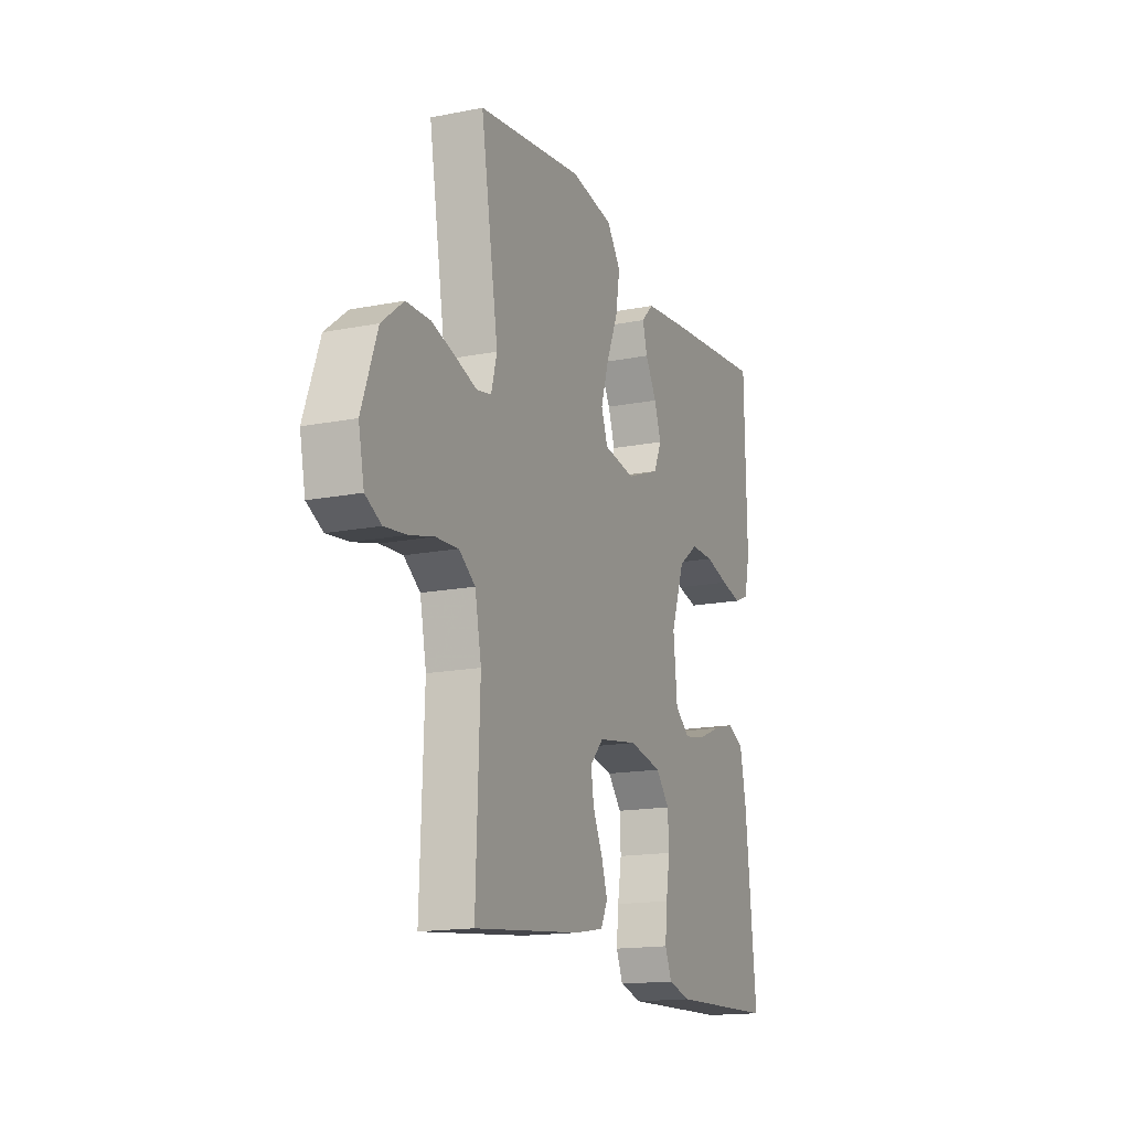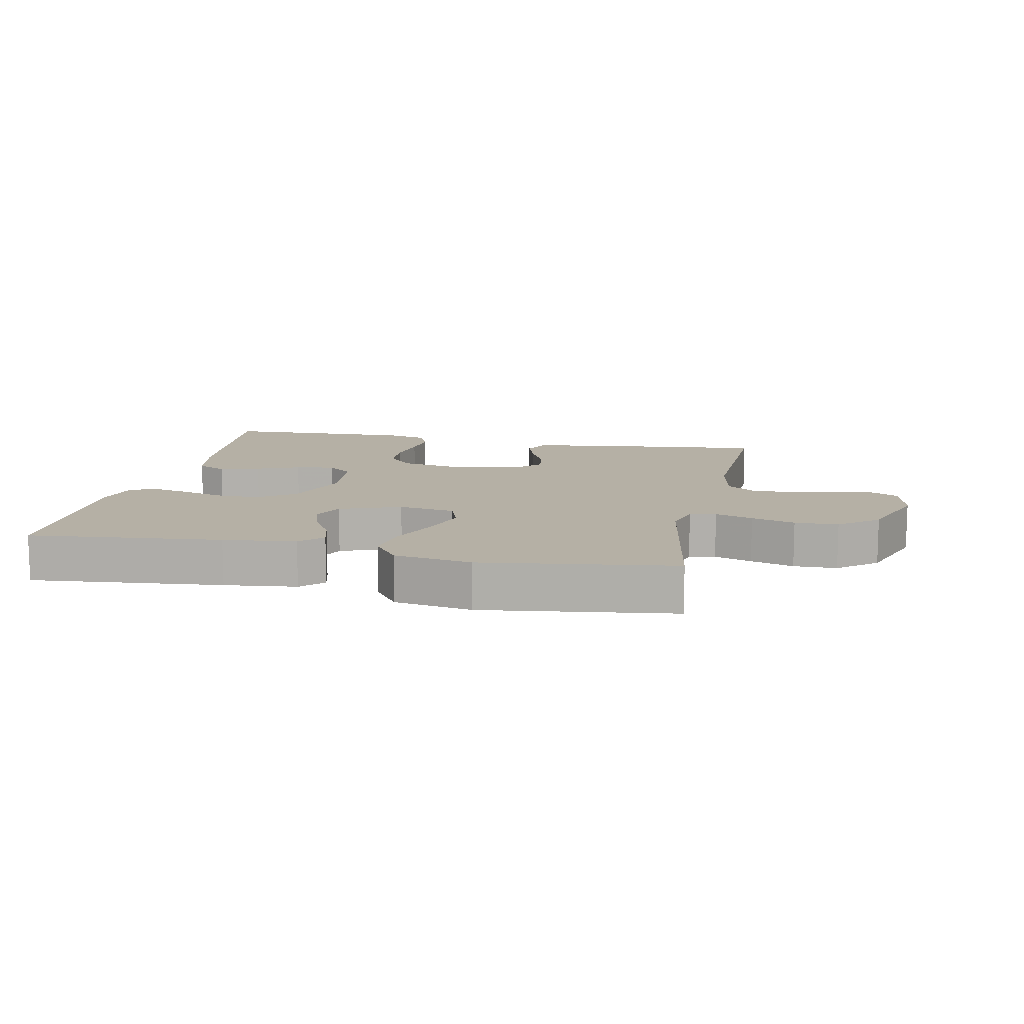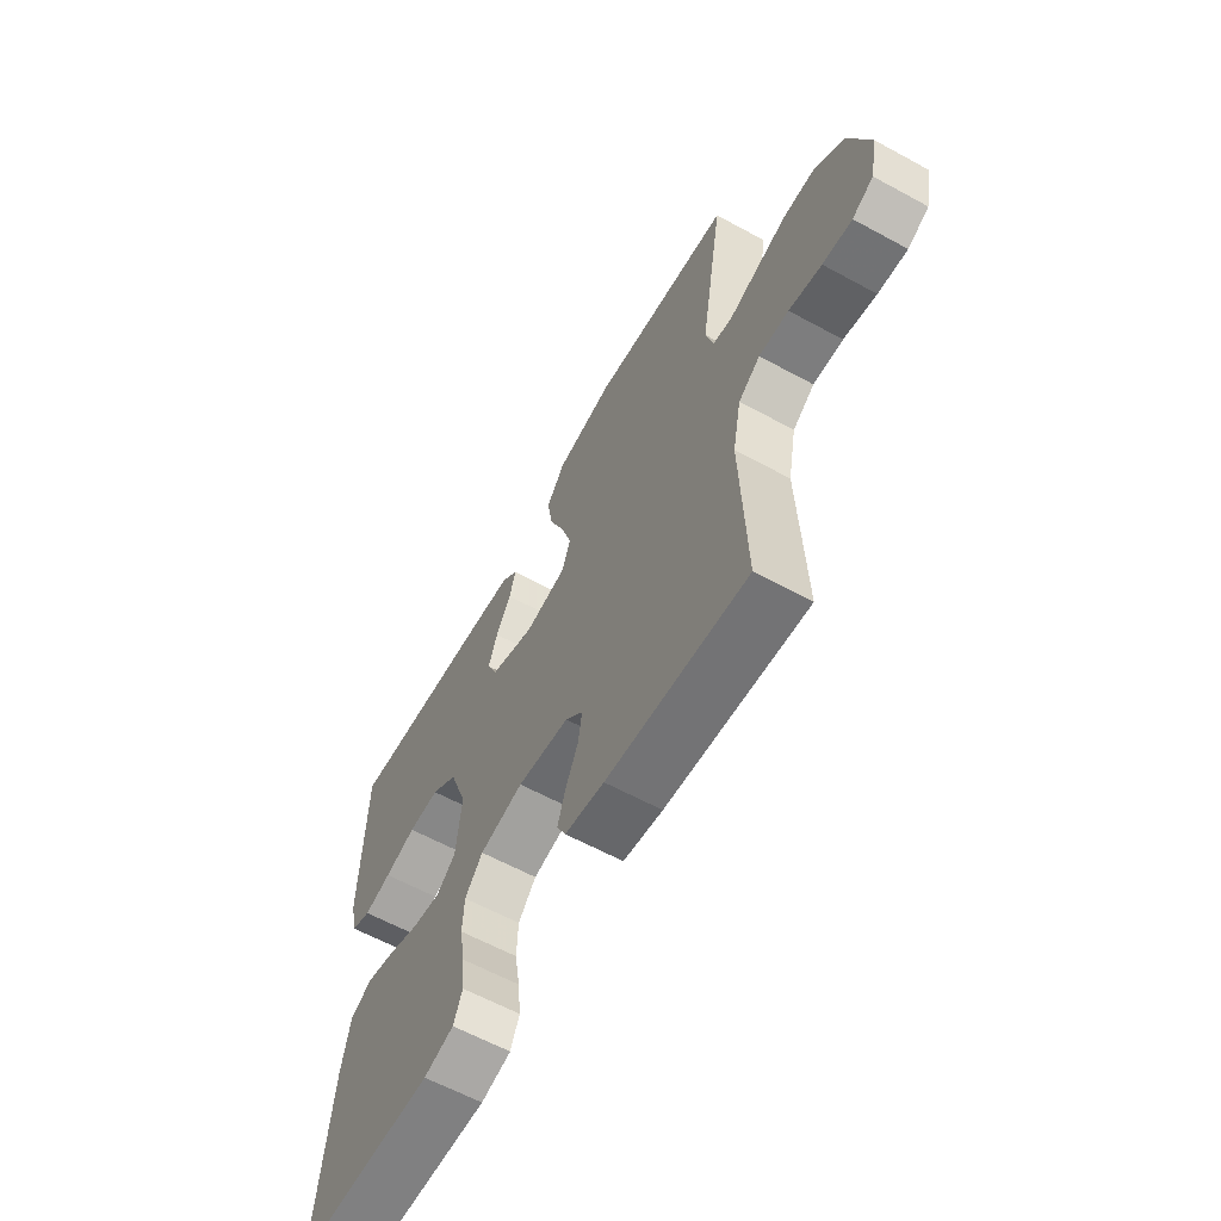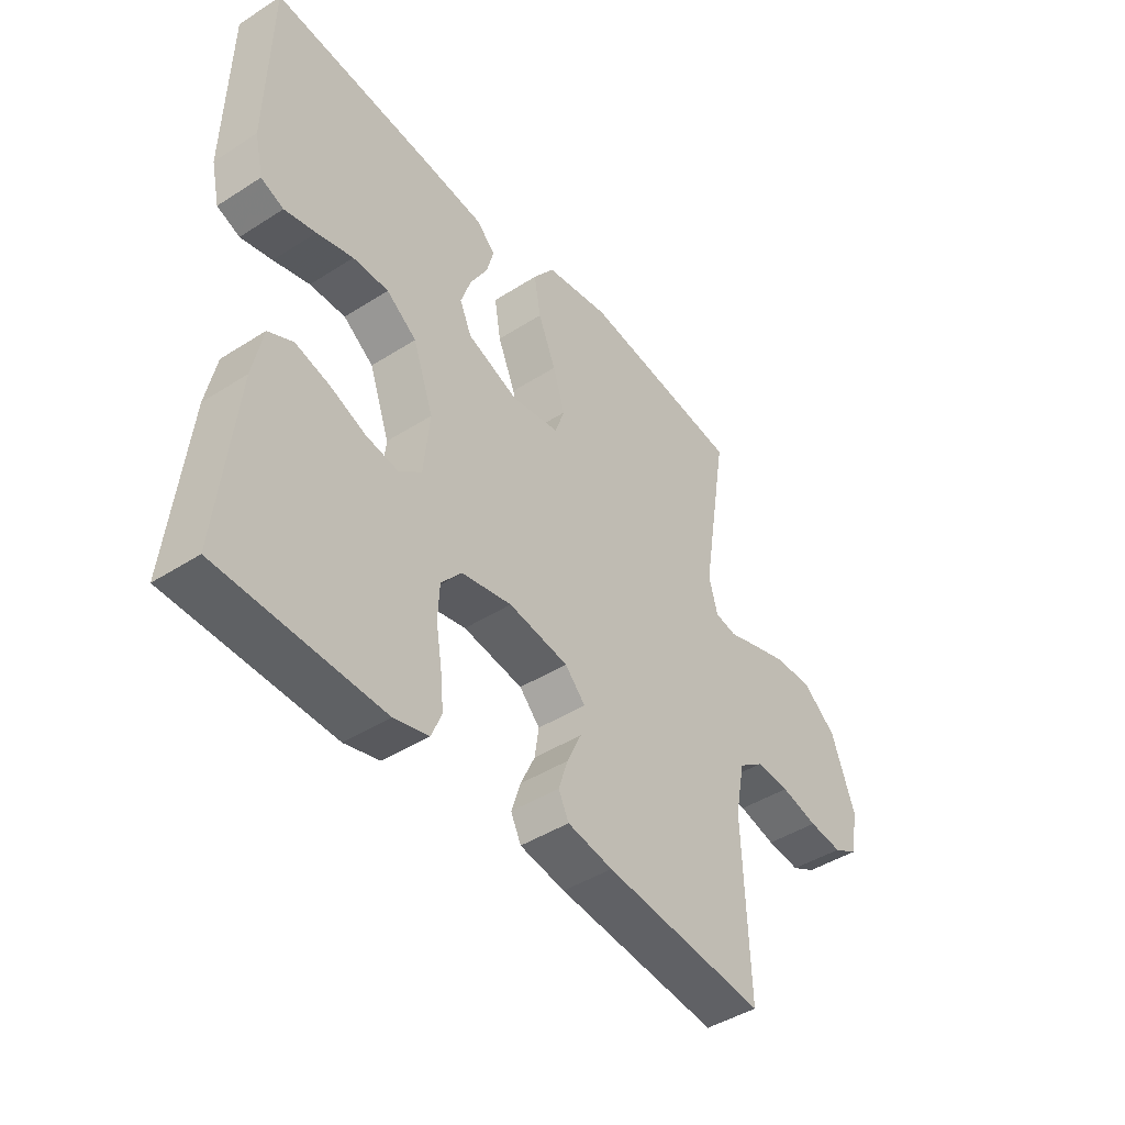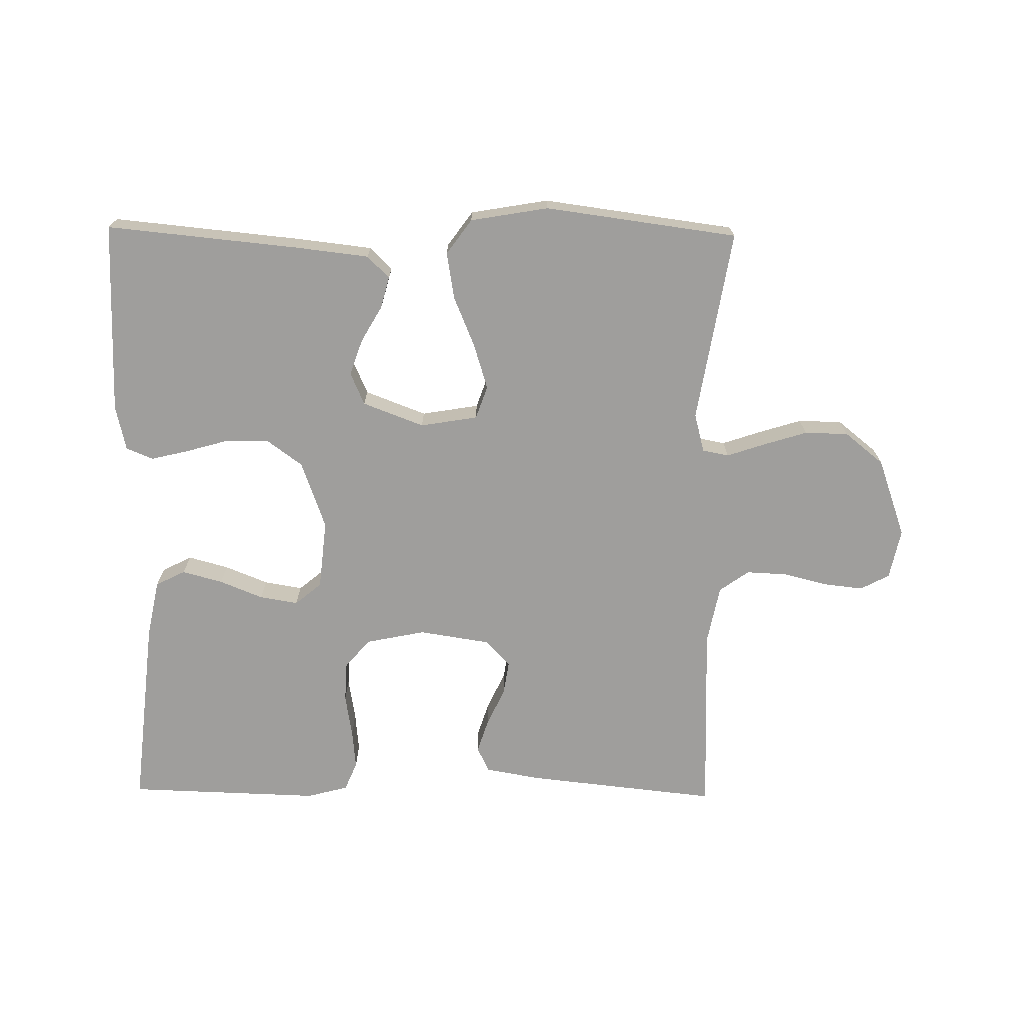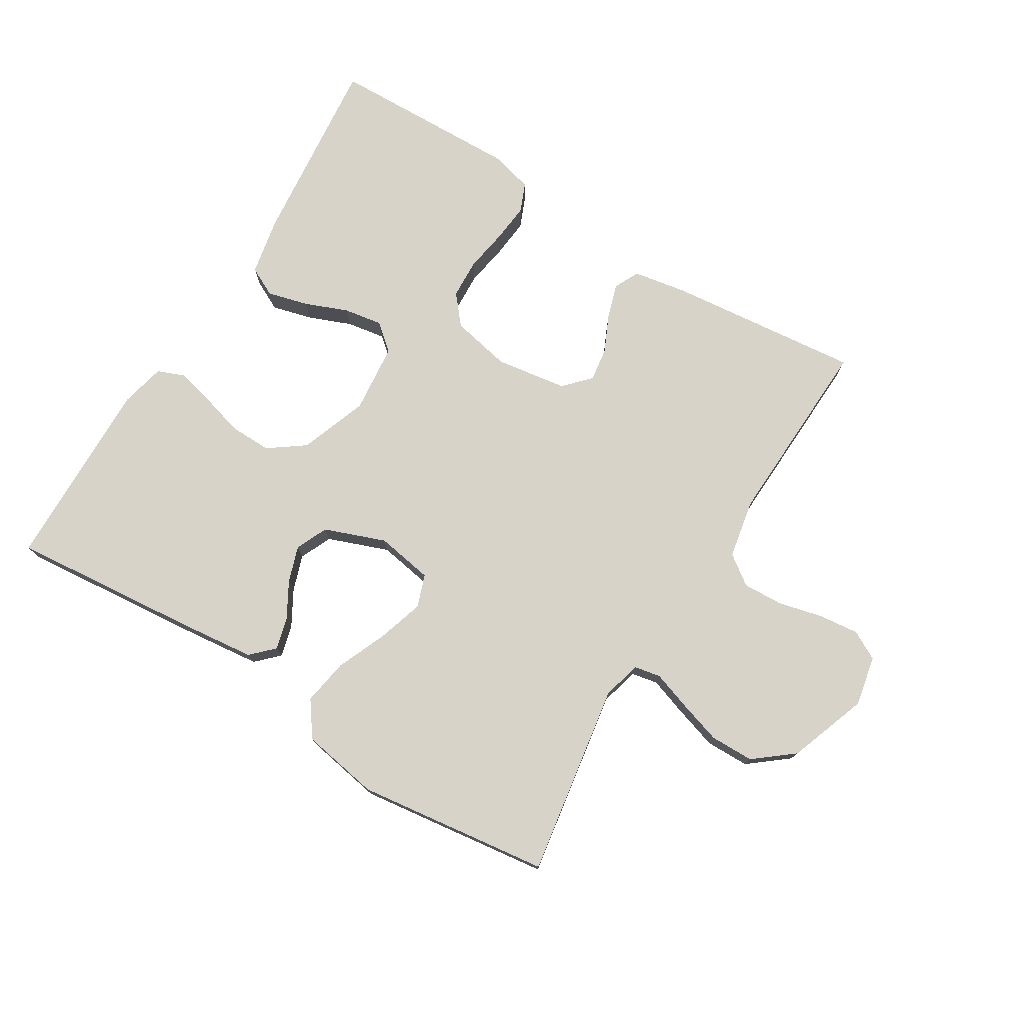
<metadata>
{"format":"obj","ext":"obj","renderer":"f3d","projection":"perspective","resolution":1024,"background":"white","views":[{"elev":-15.9,"azim":112.4,"up":"+Z"},{"elev":11.7,"azim":11.6,"up":"+Y"},{"elev":-61.6,"azim":61.0,"up":"+Z"},{"elev":-44.2,"azim":-53.2,"up":"+Z"},{"elev":-70.9,"azim":-0.8,"up":"+Y"},{"elev":76.1,"azim":31.7,"up":"+Y"}]}
</metadata>
<code>
v 0.5 0.07 -0.5
v 0.2 0.07 -0.468
v 0.116 0.07 -0.453
v 0.097 0.07 -0.414
v 0.114 0.07 -0.361
v 0.141 0.07 -0.303
v 0.149 0.07 -0.25
v 0.111 0.07 -0.21
v 0 0.07 -0.193
v -0.093 0.07 -0.212
v -0.131 0.07 -0.257
v -0.134 0.07 -0.319
v -0.123 0.07 -0.386
v -0.117 0.07 -0.447
v -0.136 0.07 -0.492
v -0.2 0.07 -0.509
v -0.5 0.07 -0.5
v -0.469 0.07 -0.2
v -0.451 0.07 -0.111
v -0.405 0.07 -0.088
v -0.342 0.07 -0.105
v -0.275 0.07 -0.132
v -0.215 0.07 -0.142
v -0.174 0.07 -0.108
v -0.163 0.07 0
v -0.201 0.07 0.106
v -0.257 0.07 0.147
v -0.323 0.07 0.146
v -0.39 0.07 0.127
v -0.448 0.07 0.113
v -0.49 0.07 0.13
v -0.506 0.07 0.2
v -0.5 0.07 0.5
v -0.2 0.07 0.471
v -0.087 0.07 0.458
v -0.053 0.07 0.424
v -0.066 0.07 0.375
v -0.098 0.07 0.319
v -0.117 0.07 0.263
v -0.095 0.07 0.213
v 0 0.07 0.177
v 0.089 0.07 0.192
v 0.107 0.07 0.243
v 0.085 0.07 0.314
v 0.052 0.07 0.393
v 0.04 0.07 0.465
v 0.079 0.07 0.519
v 0.2 0.07 0.54
v 0.5 0.07 0.5
v 0.451 0.07 0.2
v 0.467 0.07 0.14
v 0.508 0.07 0.132
v 0.567 0.07 0.152
v 0.635 0.07 0.173
v 0.703 0.07 0.172
v 0.764 0.07 0.123
v 0.808 0.07 0
v 0.792 0.07 -0.078
v 0.747 0.07 -0.102
v 0.685 0.07 -0.095
v 0.616 0.07 -0.078
v 0.553 0.07 -0.075
v 0.507 0.07 -0.108
v 0.489 0.07 -0.2
v 0.5 0 -0.5
v 0.2 0 -0.468
v 0.116 0 -0.453
v 0.097 0 -0.414
v 0.114 0 -0.361
v 0.141 0 -0.303
v 0.149 0 -0.25
v 0.111 0 -0.21
v 0 0 -0.193
v -0.093 0 -0.212
v -0.131 0 -0.257
v -0.134 0 -0.319
v -0.123 0 -0.386
v -0.117 0 -0.447
v -0.136 0 -0.492
v -0.2 0 -0.509
v -0.5 0 -0.5
v -0.469 0 -0.2
v -0.451 0 -0.111
v -0.405 0 -0.088
v -0.342 0 -0.105
v -0.275 0 -0.132
v -0.215 0 -0.142
v -0.174 0 -0.108
v -0.163 0 0
v -0.201 0 0.106
v -0.257 0 0.147
v -0.323 0 0.146
v -0.39 0 0.127
v -0.448 0 0.113
v -0.49 0 0.13
v -0.506 0 0.2
v -0.5 0 0.5
v -0.2 0 0.471
v -0.087 0 0.458
v -0.053 0 0.424
v -0.066 0 0.375
v -0.098 0 0.319
v -0.117 0 0.263
v -0.095 0 0.213
v 0 0 0.177
v 0.089 0 0.192
v 0.107 0 0.243
v 0.085 0 0.314
v 0.052 0 0.393
v 0.04 0 0.465
v 0.079 0 0.519
v 0.2 0 0.54
v 0.5 0 0.5
v 0.451 0 0.2
v 0.467 0 0.14
v 0.508 0 0.132
v 0.567 0 0.152
v 0.635 0 0.173
v 0.703 0 0.172
v 0.764 0 0.123
v 0.808 0 0
v 0.792 0 -0.078
v 0.747 0 -0.102
v 0.685 0 -0.095
v 0.616 0 -0.078
v 0.553 0 -0.075
v 0.507 0 -0.108
v 0.489 0 -0.2
f 58 59 60 61
f 58 61 62
f 57 58 62
f 56 57 62
f 55 56 62 63
f 52 53 54 55
f 47 48 49 50
f 47 50 51
f 44 45 46 47
f 43 44 47 51
f 42 43 51
f 41 42 51 52
f 35 36 37 38
f 35 38 39
f 34 35 39
f 33 34 39
f 32 33 39 40
f 28 29 30 31
f 28 31 32 40
f 19 20 21 22
f 19 22 23
f 18 19 23
f 17 18 23
f 16 17 23 24
f 12 13 14 15
f 12 15 16 24
f 3 4 5 6
f 1 2 3 6
f 64 1 6 7
f 63 64 7 8
f 52 55 63 8
f 41 52 8 9
f 27 28 40 41
f 26 27 41
f 25 26 41 9
f 11 12 24 25
f 10 11 25
f 9 10 25
f 125 124 123 122
f 126 125 122
f 126 122 121
f 126 121 120
f 127 126 120 119
f 119 118 117 116
f 114 113 112 111
f 115 114 111
f 111 110 109 108
f 115 111 108 107
f 115 107 106
f 116 115 106 105
f 102 101 100 99
f 103 102 99
f 103 99 98
f 103 98 97
f 104 103 97 96
f 95 94 93 92
f 104 96 95 92
f 86 85 84 83
f 87 86 83
f 87 83 82
f 87 82 81
f 88 87 81 80
f 79 78 77 76
f 88 80 79 76
f 70 69 68 67
f 70 67 66 65
f 71 70 65 128
f 72 71 128 127
f 72 127 119 116
f 73 72 116 105
f 105 104 92 91
f 105 91 90
f 73 105 90 89
f 89 88 76 75
f 89 75 74
f 89 74 73
f 1 65 66 2
f 2 66 67 3
f 3 67 68 4
f 4 68 69 5
f 5 69 70 6
f 6 70 71 7
f 7 71 72 8
f 8 72 73 9
f 9 73 74 10
f 10 74 75 11
f 11 75 76 12
f 12 76 77 13
f 13 77 78 14
f 14 78 79 15
f 15 79 80 16
f 16 80 81 17
f 17 81 82 18
f 18 82 83 19
f 19 83 84 20
f 20 84 85 21
f 21 85 86 22
f 22 86 87 23
f 23 87 88 24
f 24 88 89 25
f 25 89 90 26
f 26 90 91 27
f 27 91 92 28
f 28 92 93 29
f 29 93 94 30
f 30 94 95 31
f 31 95 96 32
f 32 96 97 33
f 33 97 98 34
f 34 98 99 35
f 35 99 100 36
f 36 100 101 37
f 37 101 102 38
f 38 102 103 39
f 39 103 104 40
f 40 104 105 41
f 41 105 106 42
f 42 106 107 43
f 43 107 108 44
f 44 108 109 45
f 45 109 110 46
f 46 110 111 47
f 47 111 112 48
f 48 112 113 49
f 49 113 114 50
f 50 114 115 51
f 51 115 116 52
f 52 116 117 53
f 53 117 118 54
f 54 118 119 55
f 55 119 120 56
f 56 120 121 57
f 57 121 122 58
f 58 122 123 59
f 59 123 124 60
f 60 124 125 61
f 61 125 126 62
f 62 126 127 63
f 63 127 128 64
f 64 128 65 1

</code>
